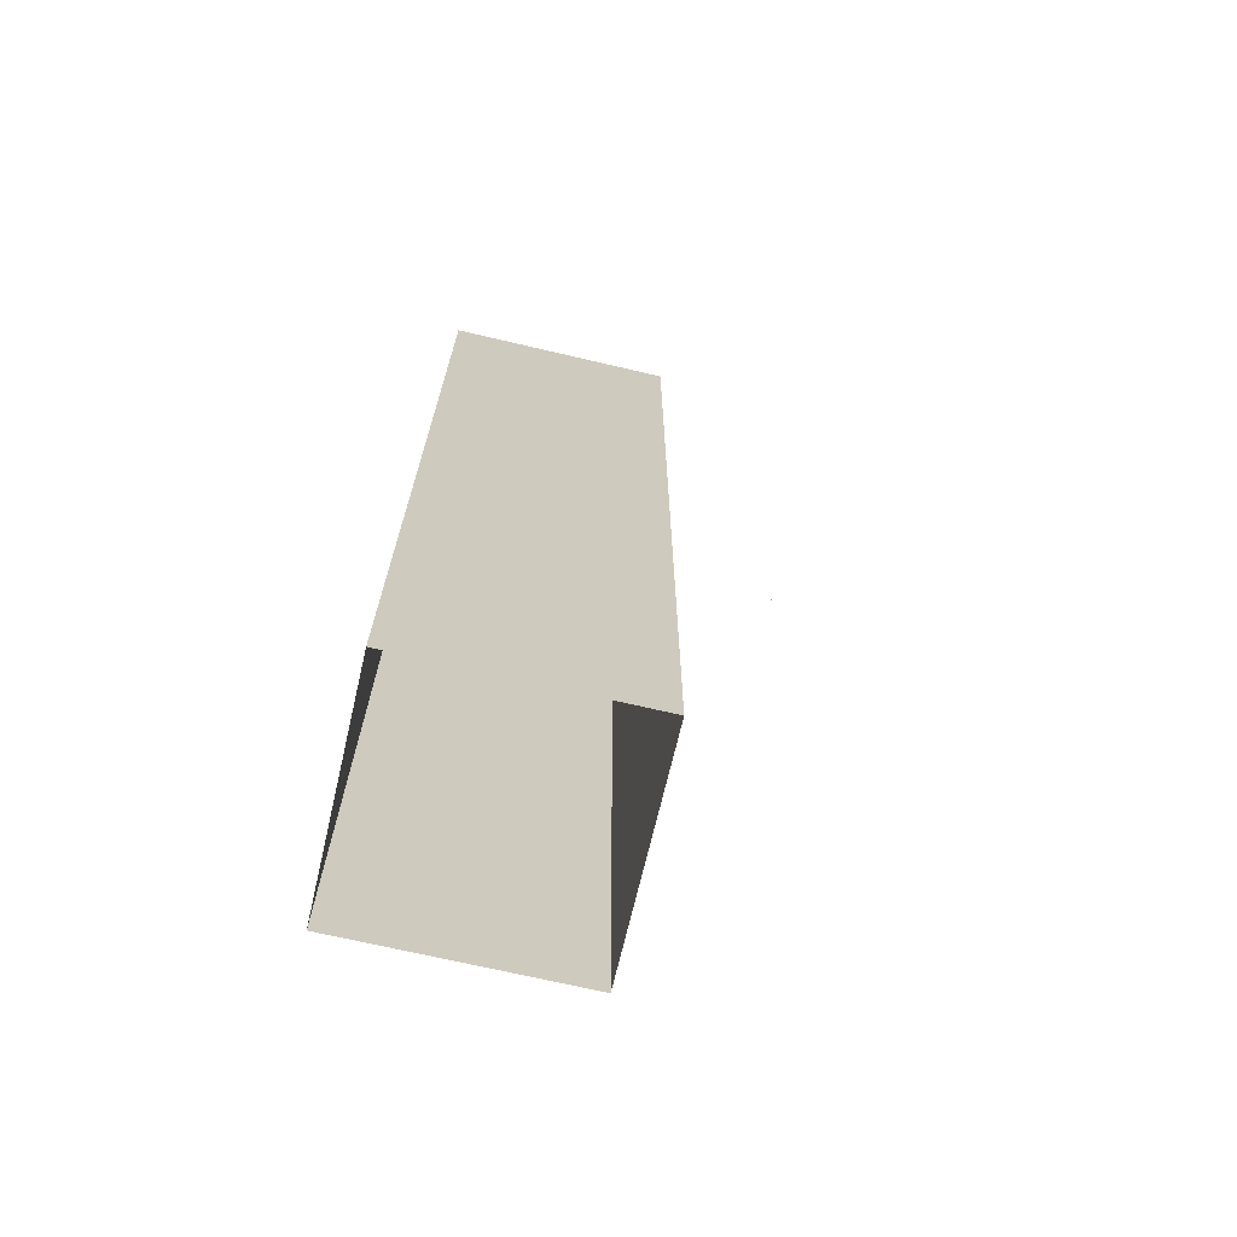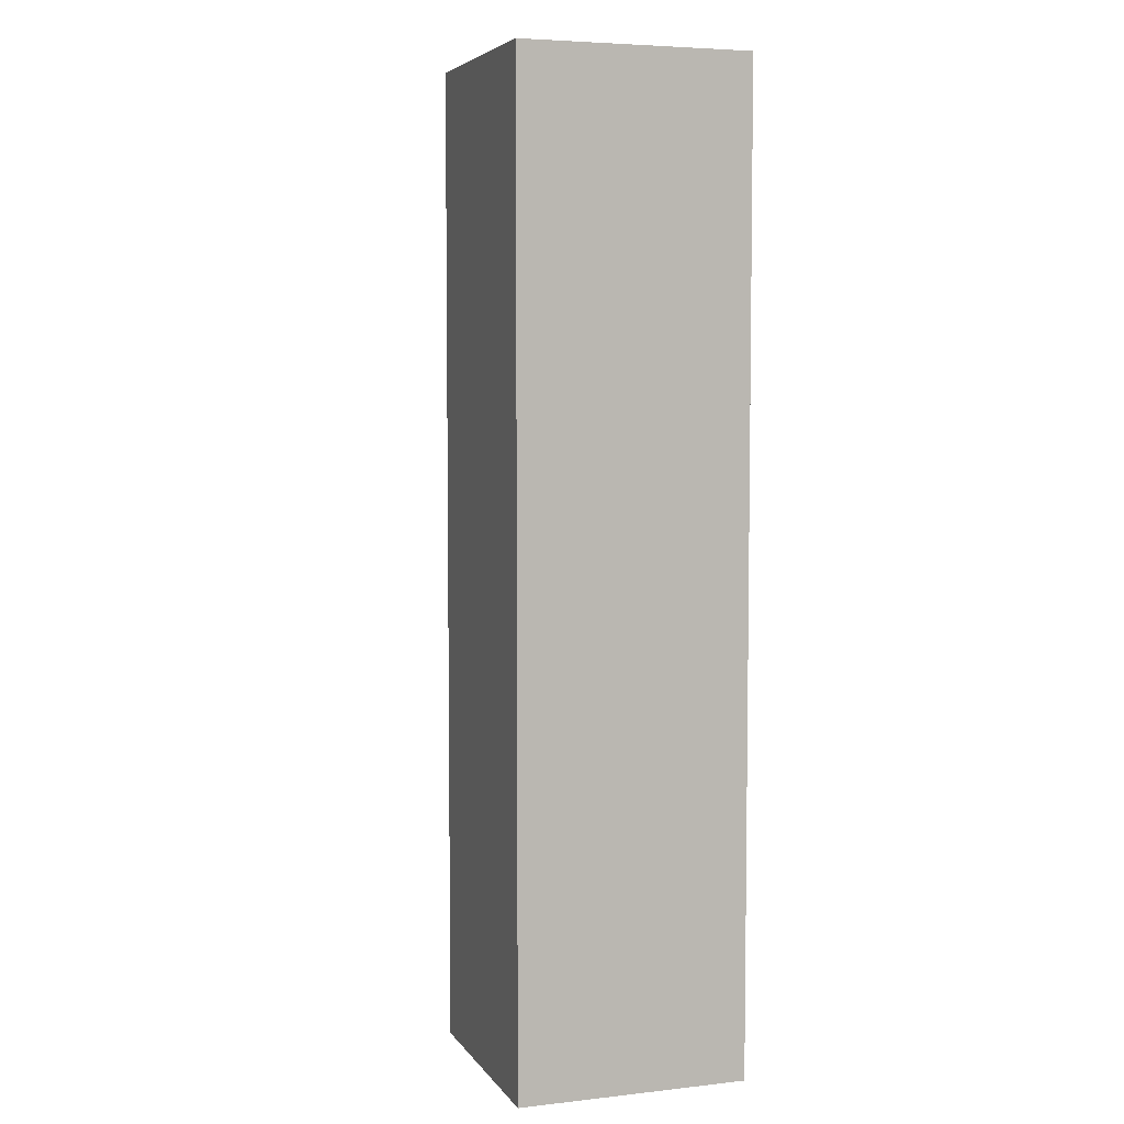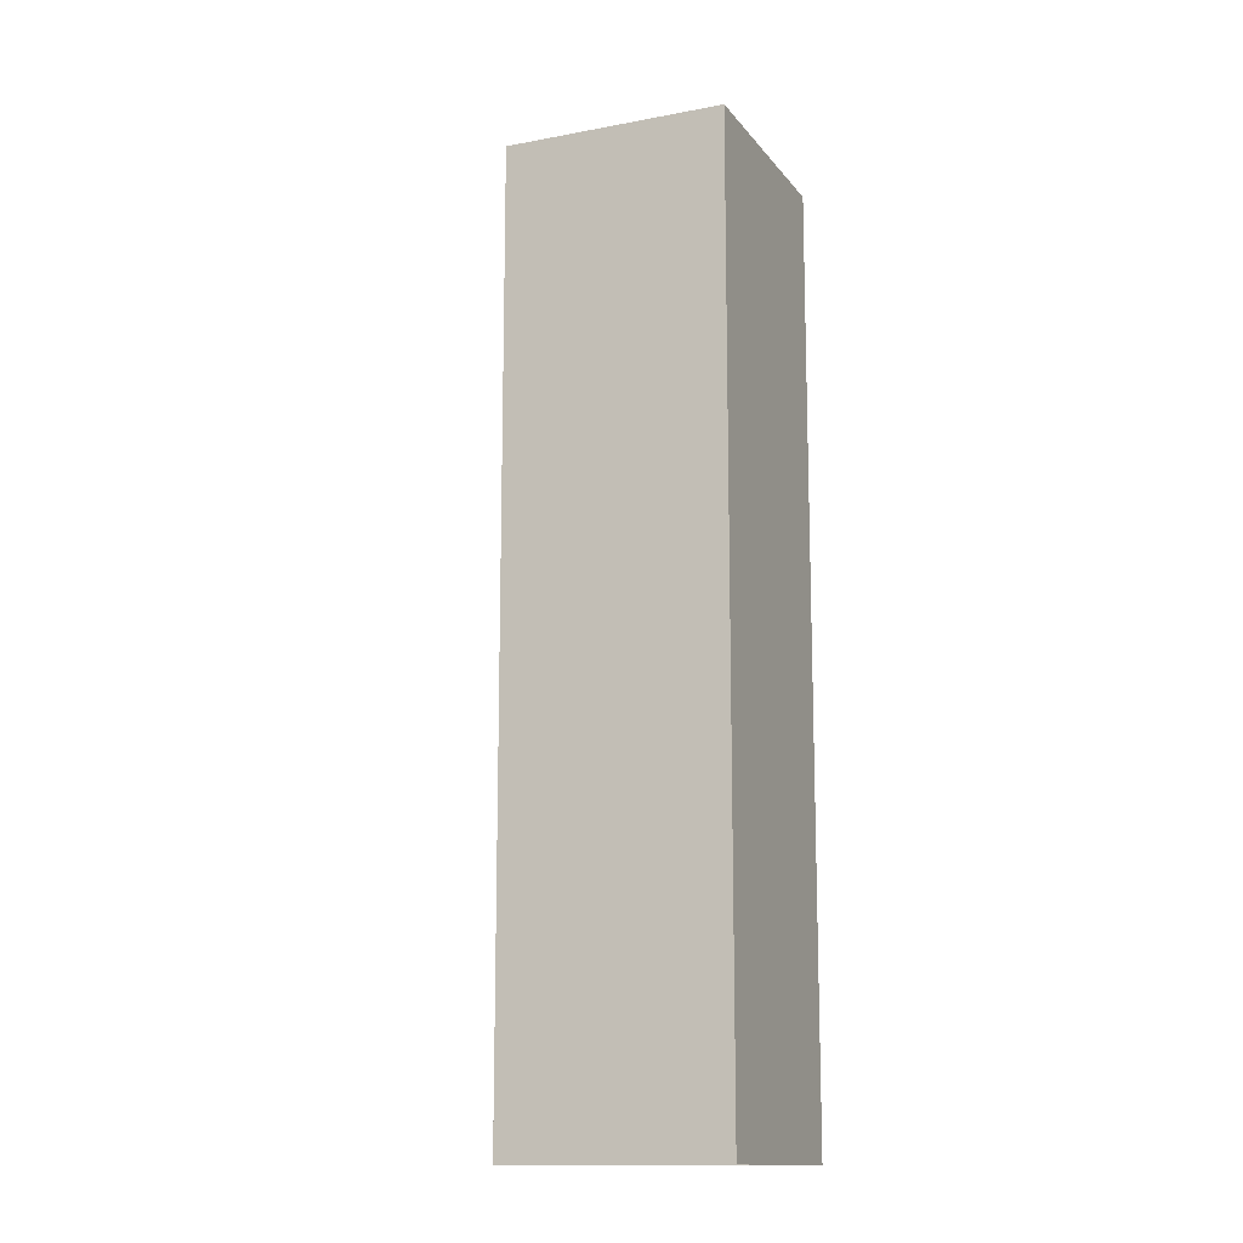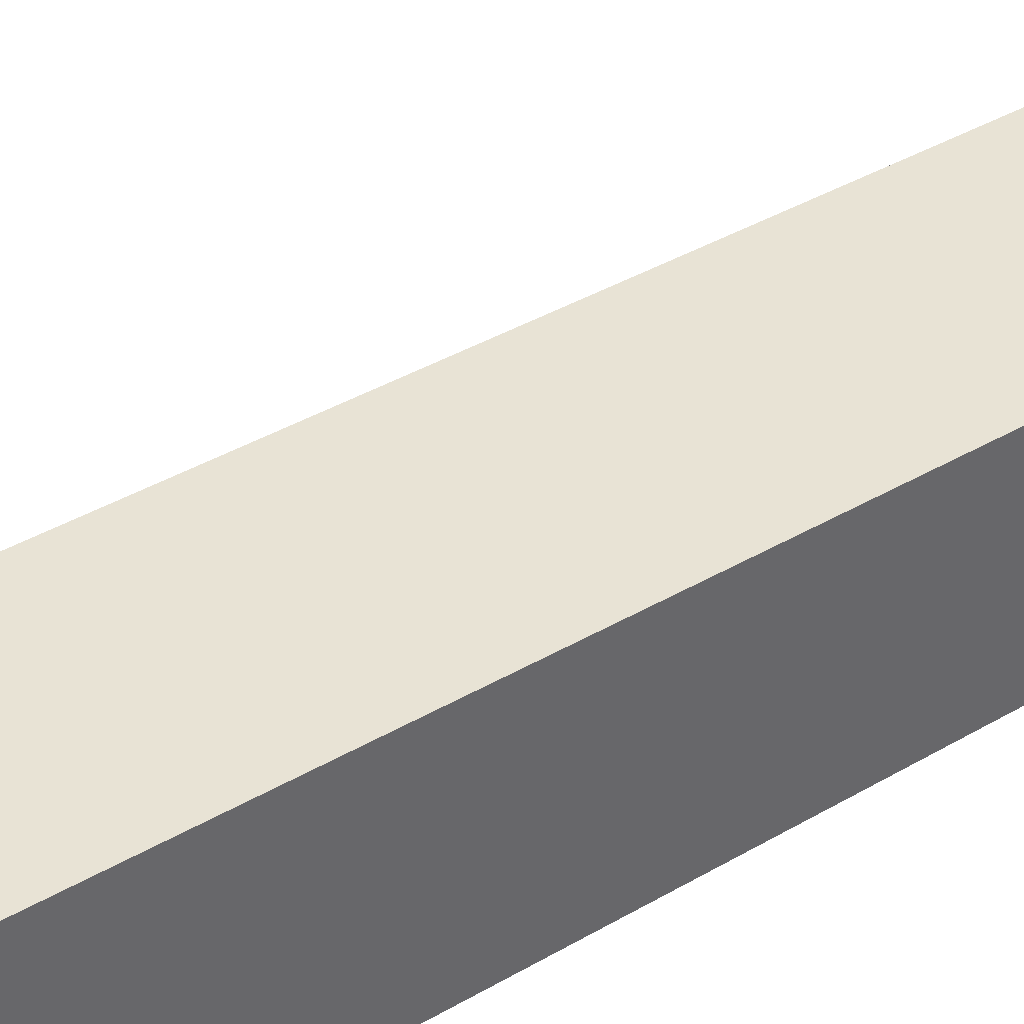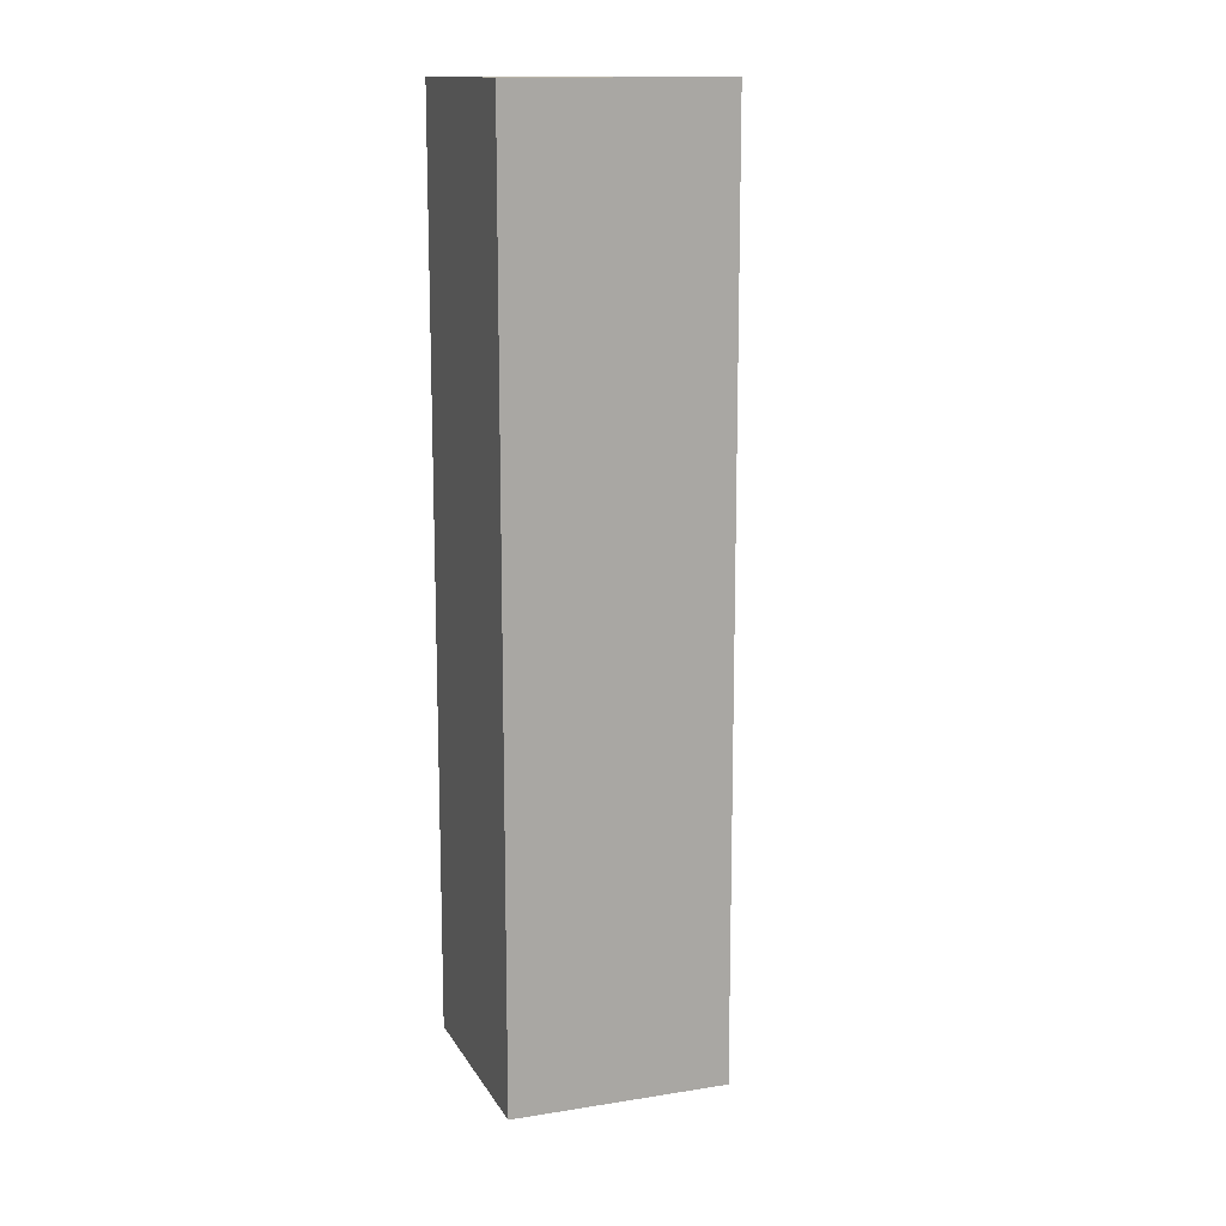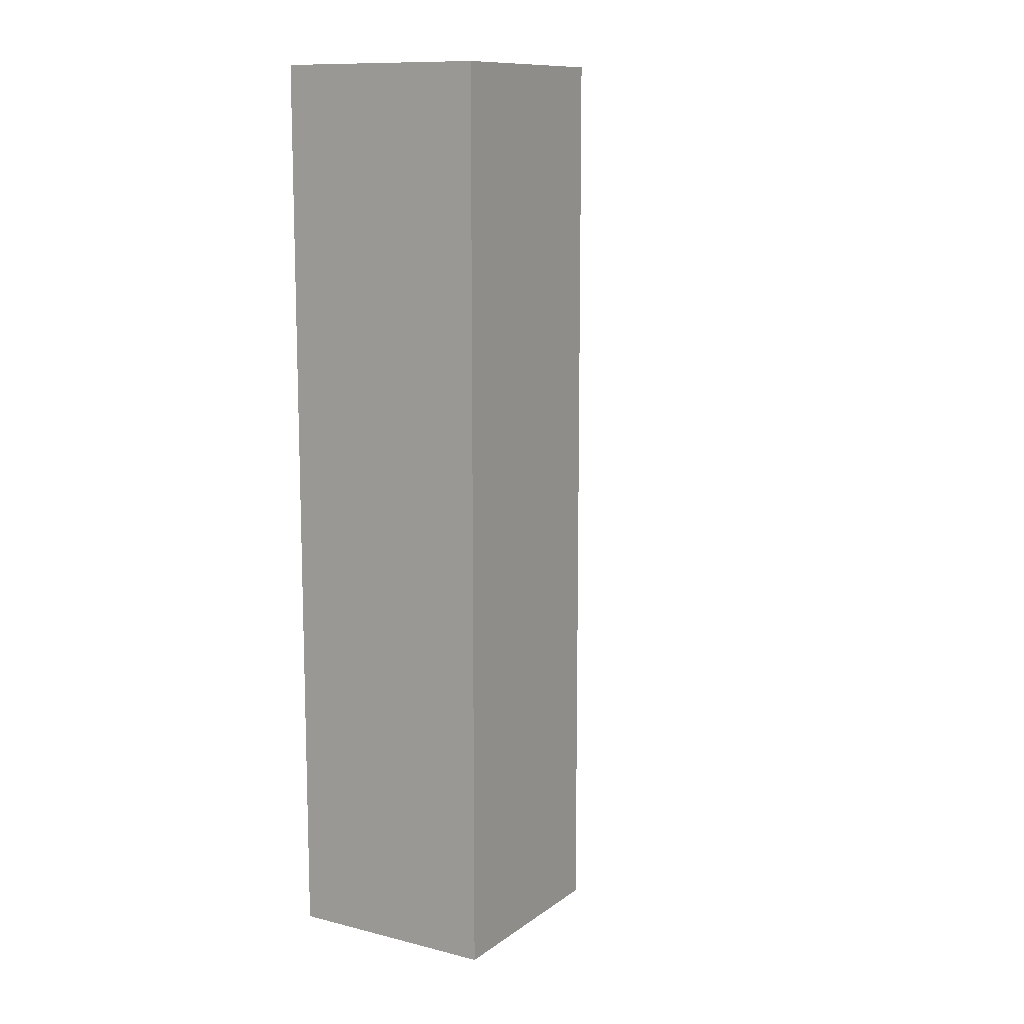
<metadata>
{"format":"obj","ext":"obj","renderer":"f3d","projection":"perspective","resolution":1024,"background":"white","views":[{"elev":-69.7,"azim":166.8,"up":"+Y"},{"elev":5.4,"azim":71.1,"up":"+Y"},{"elev":-13.6,"azim":-66.7,"up":"+Y"},{"elev":41.3,"azim":55.1,"up":"+Z"},{"elev":13.7,"azim":-109.8,"up":"+Y"},{"elev":11.5,"azim":-148.7,"up":"+Y"}]}
</metadata>
<code>
g default
v -263.5 -0 98.91
v -262.5 -0 98.91
v -263.5 0 97.91
v -262.5 0 97.91
g pPlane1
f 1 2 4 3
g default
v -100 1e-06 100
v 100 1e-06 100
v -100 1e-06 -100
v 100 1e-06 -100
g pCube2
f 5 6 7
f 7 6 8
g default
v -100 -850.1 100
v 100 -850.1 100
v -100 0 100
v 100 0 100
v -100 0 -100
v 100 0 -100
v -100 -850.1 -100
v 100 -850.1 -100
g polySurface9 polySurface8
f 9 10 11
f 11 10 12
f 13 14 15
f 15 14 16
f 10 16 12
f 12 16 14
f 15 9 13
f 13 9 11

</code>
